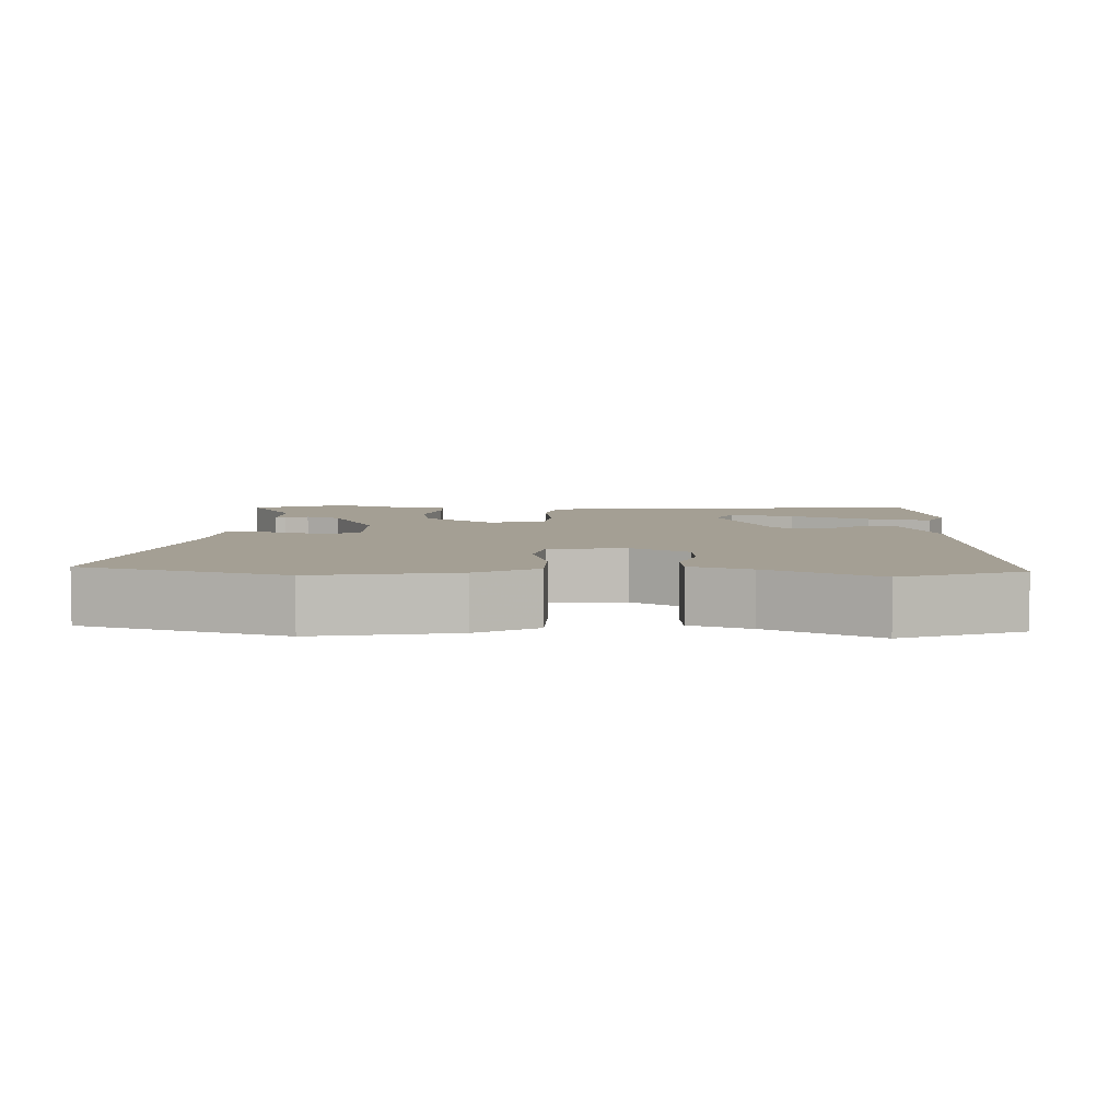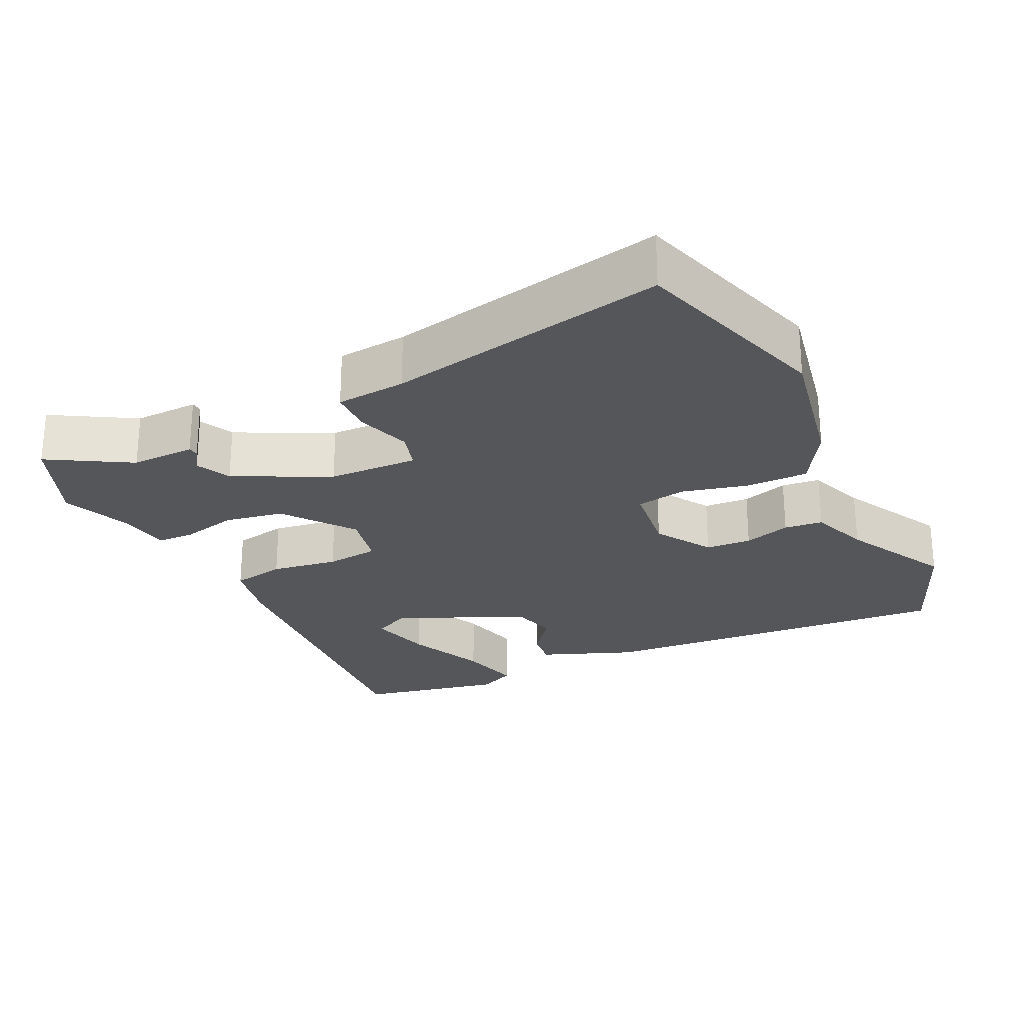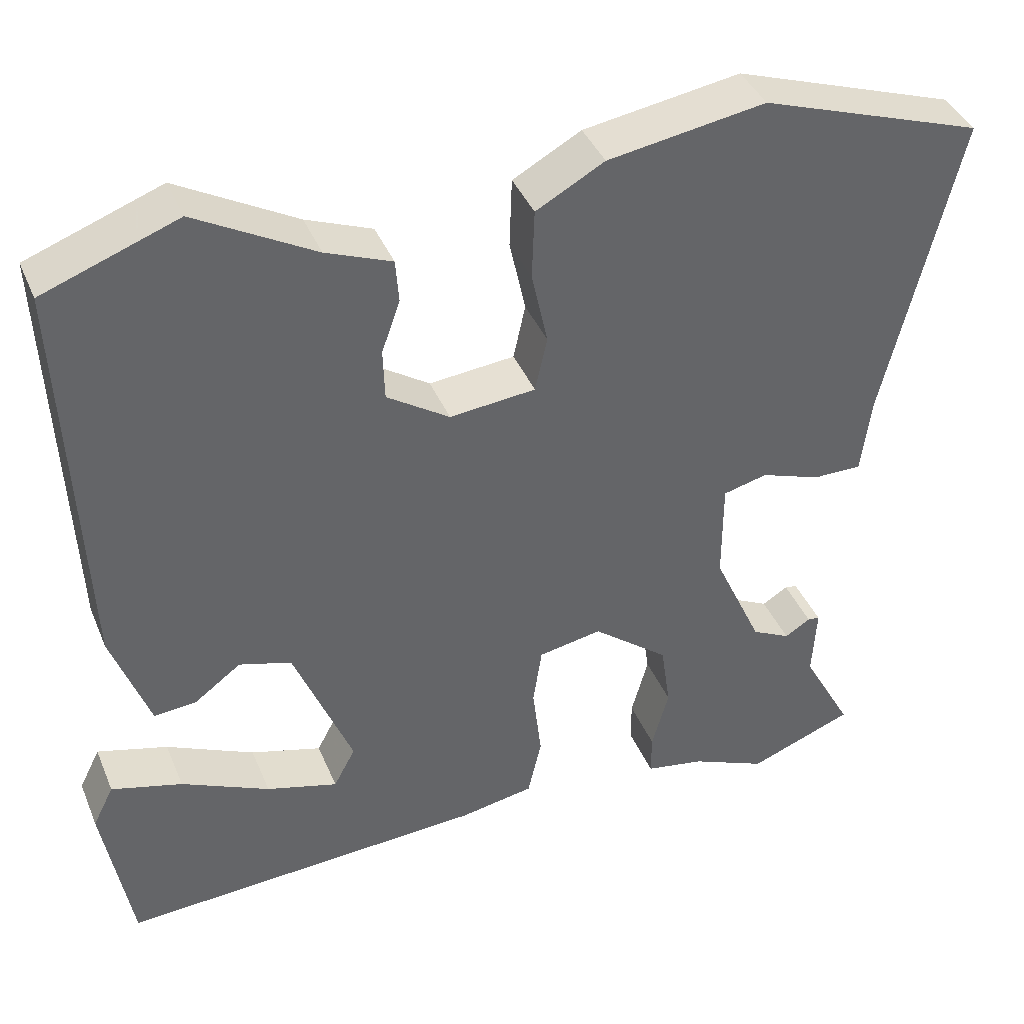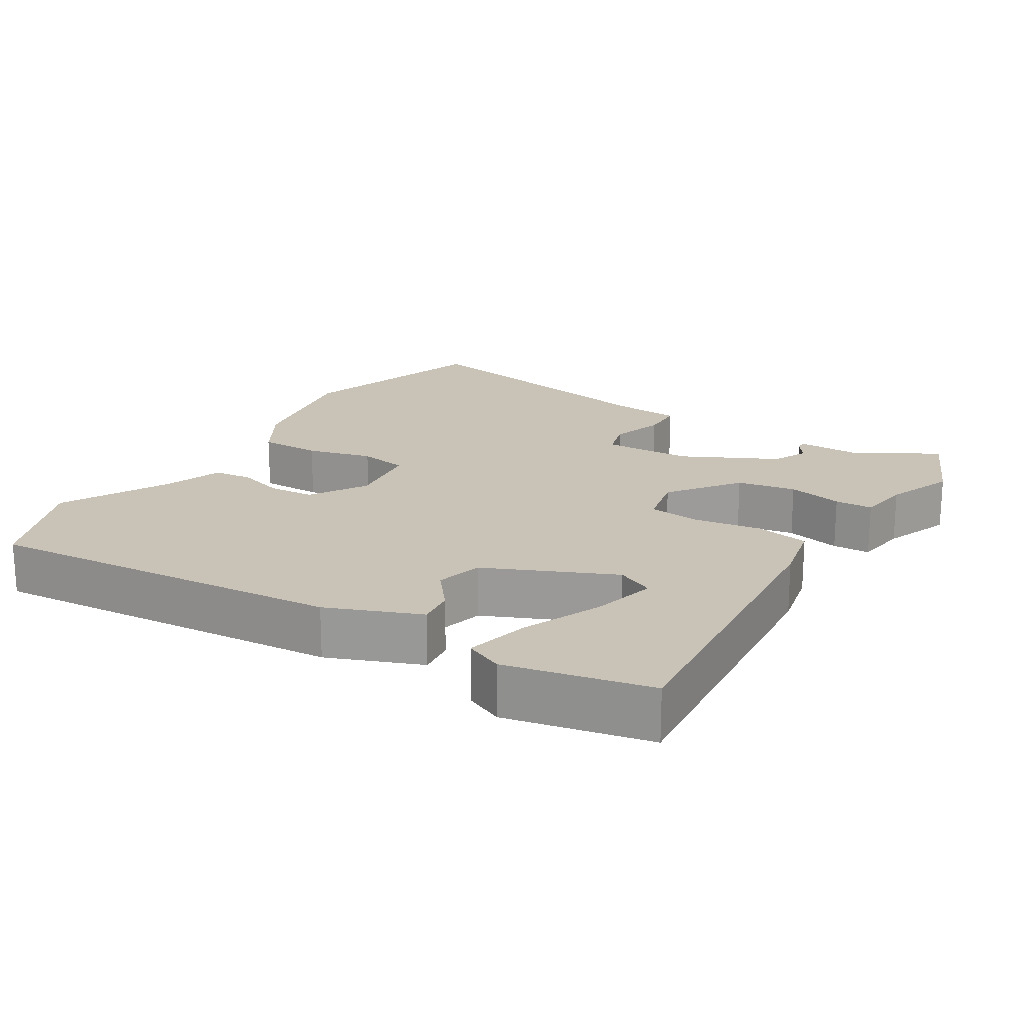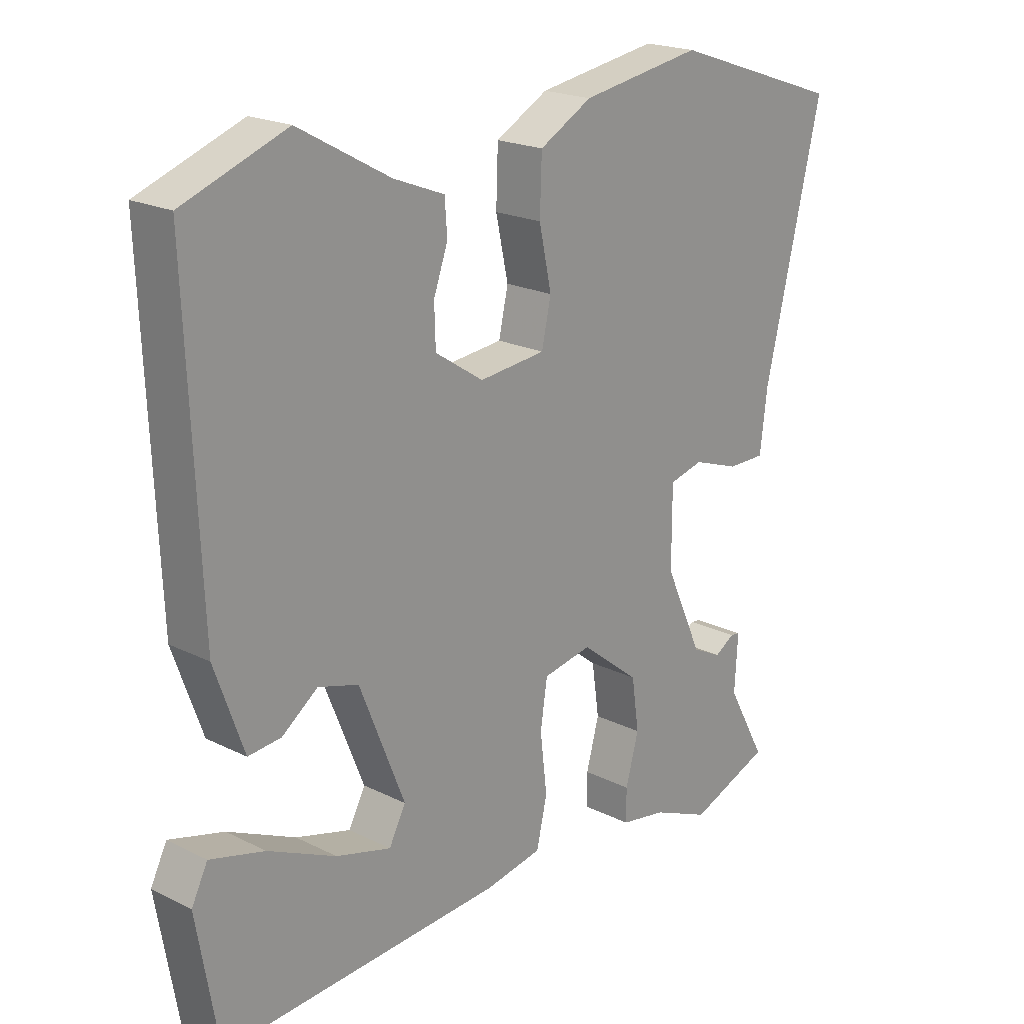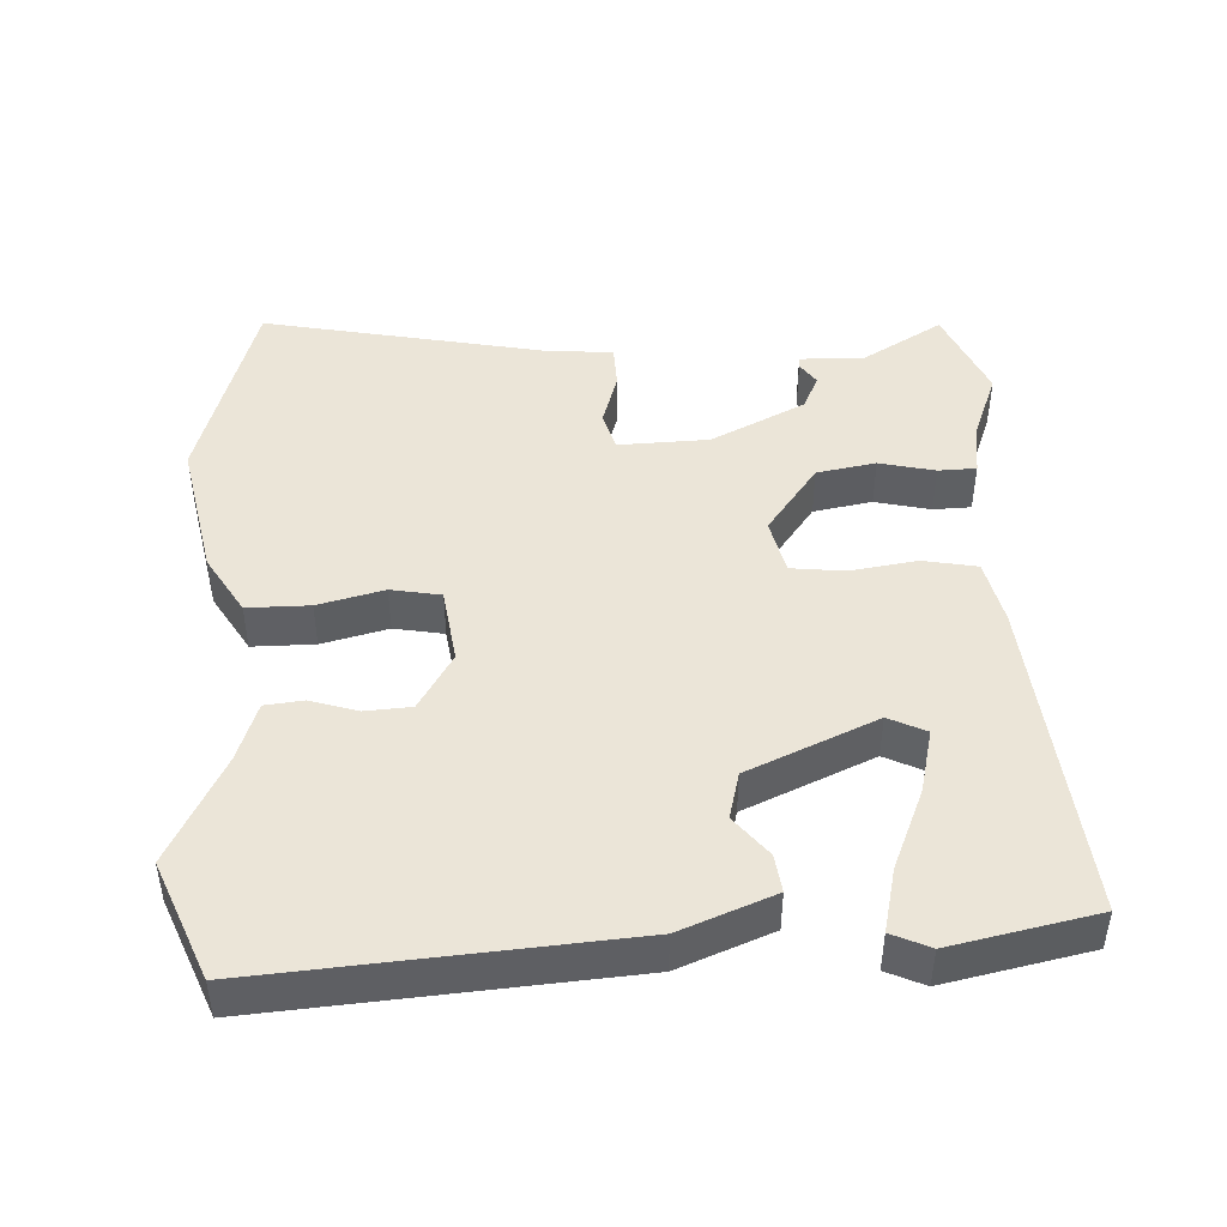
<metadata>
{"format":"obj","ext":"obj","renderer":"f3d","projection":"perspective","resolution":1024,"background":"white","views":[{"elev":5.6,"azim":0.7,"up":"+Y"},{"elev":-25.3,"azim":-65.9,"up":"+Y"},{"elev":40.0,"azim":158.7,"up":"+Z"},{"elev":19.4,"azim":119.8,"up":"+Y"},{"elev":20.5,"azim":132.1,"up":"+Z"},{"elev":45.7,"azim":85.3,"up":"+Y"}]}
</metadata>
<code>
v -0.409 0.07 -0.535
v -0.54 0.07 -0.484
v -0.477 0.07 -0.369
v -0.482 0.07 -0.279
v -0.467 0.07 -0.277
v -0.435 0.07 -0.297
v -0.387 0.07 -0.273
v -0.326 0.07 -0.139
v -0.326 0.07 -0.013
v -0.381 0.07 0.001
v -0.456 0.07 -0.025
v -0.517 0.07 -0.025
v -0.529 0.07 0.072
v -0.621 0.07 0.459
v -0.343 0.07 0.553
v -0.147 0.07 0.521
v -0.062 0.07 0.474
v -0.059 0.07 0.387
v -0.079 0.07 0.294
v -0.064 0.07 0.225
v 0.043 0.07 0.214
v 0.121 0.07 0.265
v 0.123 0.07 0.329
v 0.1 0.07 0.394
v 0.104 0.07 0.448
v 0.186 0.07 0.48
v 0.334 0.07 0.562
v 0.501 0.07 0.5
v 0.48 0.07 -0.005
v 0.433 0.07 -0.137
v 0.38 0.07 -0.132
v 0.322 0.07 -0.089
v 0.257 0.07 -0.108
v 0.184 0.07 -0.29
v 0.211 0.07 -0.341
v 0.3 0.07 -0.316
v 0.41 0.07 -0.265
v 0.498 0.07 -0.241
v 0.524 0.07 -0.293
v 0.489 0.07 -0.496
v 0.033 0.07 -0.469
v -0.059 0.07 -0.452
v -0.076 0.07 -0.377
v -0.065 0.07 -0.283
v -0.076 0.07 -0.209
v -0.155 0.07 -0.194
v -0.25 0.07 -0.269
v -0.262 0.07 -0.352
v -0.241 0.07 -0.429
v -0.241 0.07 -0.482
v -0.315 0.07 -0.495
v -0.409 0 -0.535
v -0.54 0 -0.484
v -0.477 0 -0.369
v -0.482 0 -0.279
v -0.467 0 -0.277
v -0.435 0 -0.297
v -0.387 0 -0.273
v -0.326 0 -0.139
v -0.326 0 -0.013
v -0.381 0 0.001
v -0.456 0 -0.025
v -0.517 0 -0.025
v -0.529 0 0.072
v -0.621 0 0.459
v -0.343 0 0.553
v -0.147 0 0.521
v -0.062 0 0.474
v -0.059 0 0.387
v -0.079 0 0.294
v -0.064 0 0.225
v 0.043 0 0.214
v 0.121 0 0.265
v 0.123 0 0.329
v 0.1 0 0.394
v 0.104 0 0.448
v 0.186 0 0.48
v 0.334 0 0.562
v 0.501 0 0.5
v 0.48 0 -0.005
v 0.433 0 -0.137
v 0.38 0 -0.132
v 0.322 0 -0.089
v 0.257 0 -0.108
v 0.184 0 -0.29
v 0.211 0 -0.341
v 0.3 0 -0.316
v 0.41 0 -0.265
v 0.498 0 -0.241
v 0.524 0 -0.293
v 0.489 0 -0.496
v 0.033 0 -0.469
v -0.059 0 -0.452
v -0.076 0 -0.377
v -0.065 0 -0.283
v -0.076 0 -0.209
v -0.155 0 -0.194
v -0.25 0 -0.269
v -0.262 0 -0.352
v -0.241 0 -0.429
v -0.241 0 -0.482
v -0.315 0 -0.495
f 48 49 50 51
f 1 2 3
f 51 1 3
f 48 51 3
f 47 48 3
f 46 47 3
f 42 43 44
f 41 42 44
f 40 41 44
f 40 44 45
f 38 39 40
f 37 38 40
f 36 37 40
f 35 36 40
f 35 40 45
f 34 35 45
f 33 34 45
f 30 31 32
f 29 30 32
f 28 29 32
f 27 28 32
f 26 27 32
f 25 26 32
f 24 25 32
f 23 24 32
f 22 23 32 33
f 33 45 46
f 22 33 46
f 21 22 46
f 17 18 19
f 16 17 19
f 15 16 19
f 14 15 19
f 13 14 19
f 13 19 20
f 12 13 20
f 11 12 20
f 10 11 20
f 9 10 20 21
f 3 4 5 6
f 3 6 7
f 46 3 7
f 8 9 21 46
f 7 8 46
f 102 101 100 99
f 54 53 52
f 54 52 102
f 54 102 99
f 54 99 98
f 54 98 97
f 95 94 93
f 95 93 92
f 95 92 91
f 96 95 91
f 91 90 89
f 91 89 88
f 91 88 87
f 91 87 86
f 96 91 86
f 96 86 85
f 96 85 84
f 83 82 81
f 83 81 80
f 83 80 79
f 83 79 78
f 83 78 77
f 83 77 76
f 83 76 75
f 83 75 74
f 84 83 74 73
f 97 96 84
f 97 84 73
f 97 73 72
f 70 69 68
f 70 68 67
f 70 67 66
f 70 66 65
f 70 65 64
f 71 70 64
f 71 64 63
f 71 63 62
f 71 62 61
f 72 71 61 60
f 57 56 55 54
f 58 57 54
f 58 54 97
f 97 72 60 59
f 97 59 58
f 1 52 53 2
f 2 53 54 3
f 3 54 55 4
f 4 55 56 5
f 5 56 57 6
f 6 57 58 7
f 7 58 59 8
f 8 59 60 9
f 9 60 61 10
f 10 61 62 11
f 11 62 63 12
f 12 63 64 13
f 13 64 65 14
f 14 65 66 15
f 15 66 67 16
f 16 67 68 17
f 17 68 69 18
f 18 69 70 19
f 19 70 71 20
f 20 71 72 21
f 21 72 73 22
f 22 73 74 23
f 23 74 75 24
f 24 75 76 25
f 25 76 77 26
f 26 77 78 27
f 27 78 79 28
f 28 79 80 29
f 29 80 81 30
f 30 81 82 31
f 31 82 83 32
f 32 83 84 33
f 33 84 85 34
f 34 85 86 35
f 35 86 87 36
f 36 87 88 37
f 37 88 89 38
f 38 89 90 39
f 39 90 91 40
f 40 91 92 41
f 41 92 93 42
f 42 93 94 43
f 43 94 95 44
f 44 95 96 45
f 45 96 97 46
f 46 97 98 47
f 47 98 99 48
f 48 99 100 49
f 49 100 101 50
f 50 101 102 51
f 51 102 52 1

</code>
